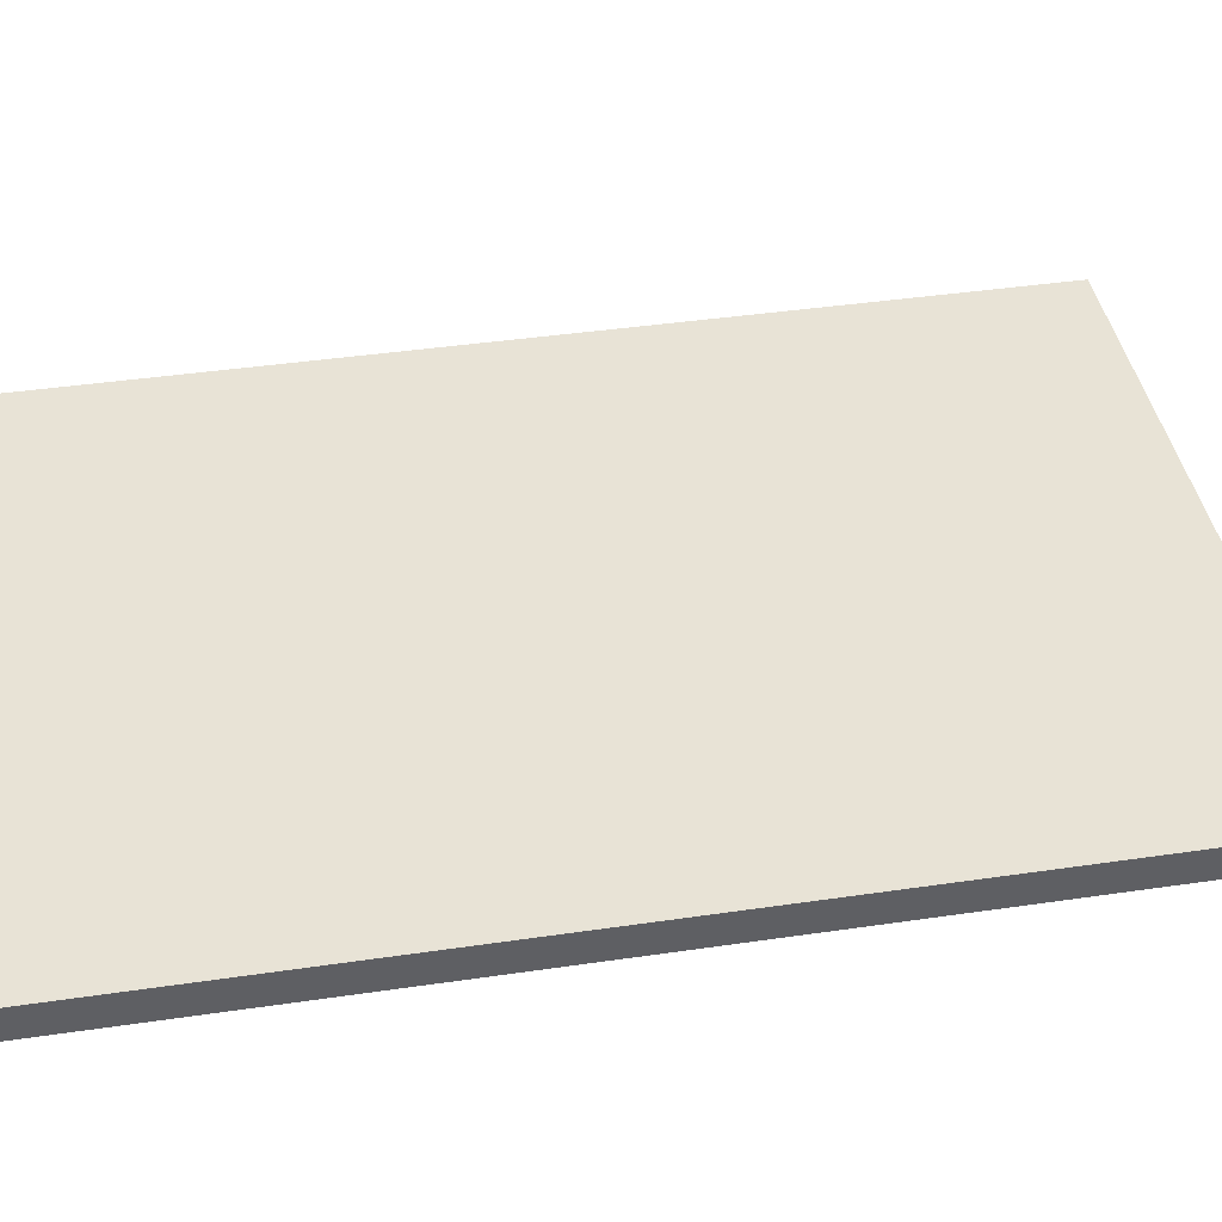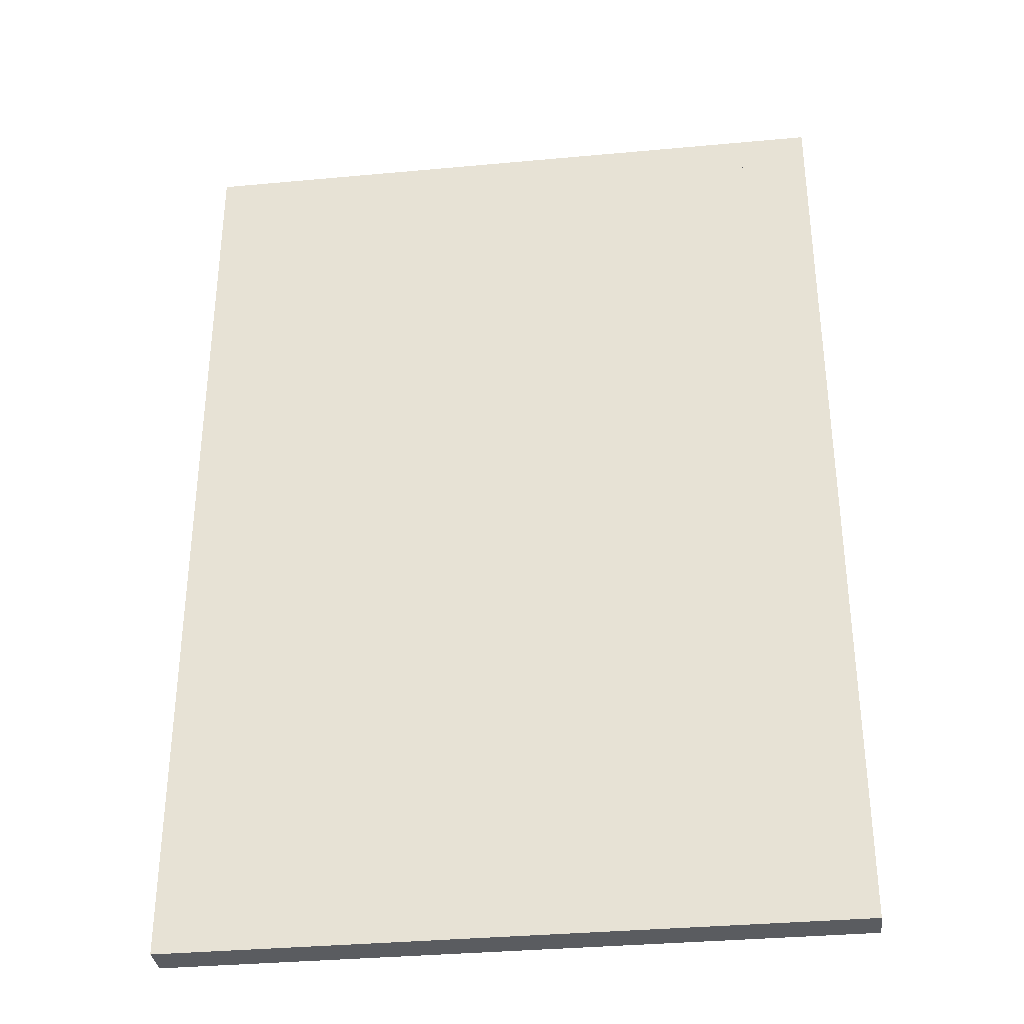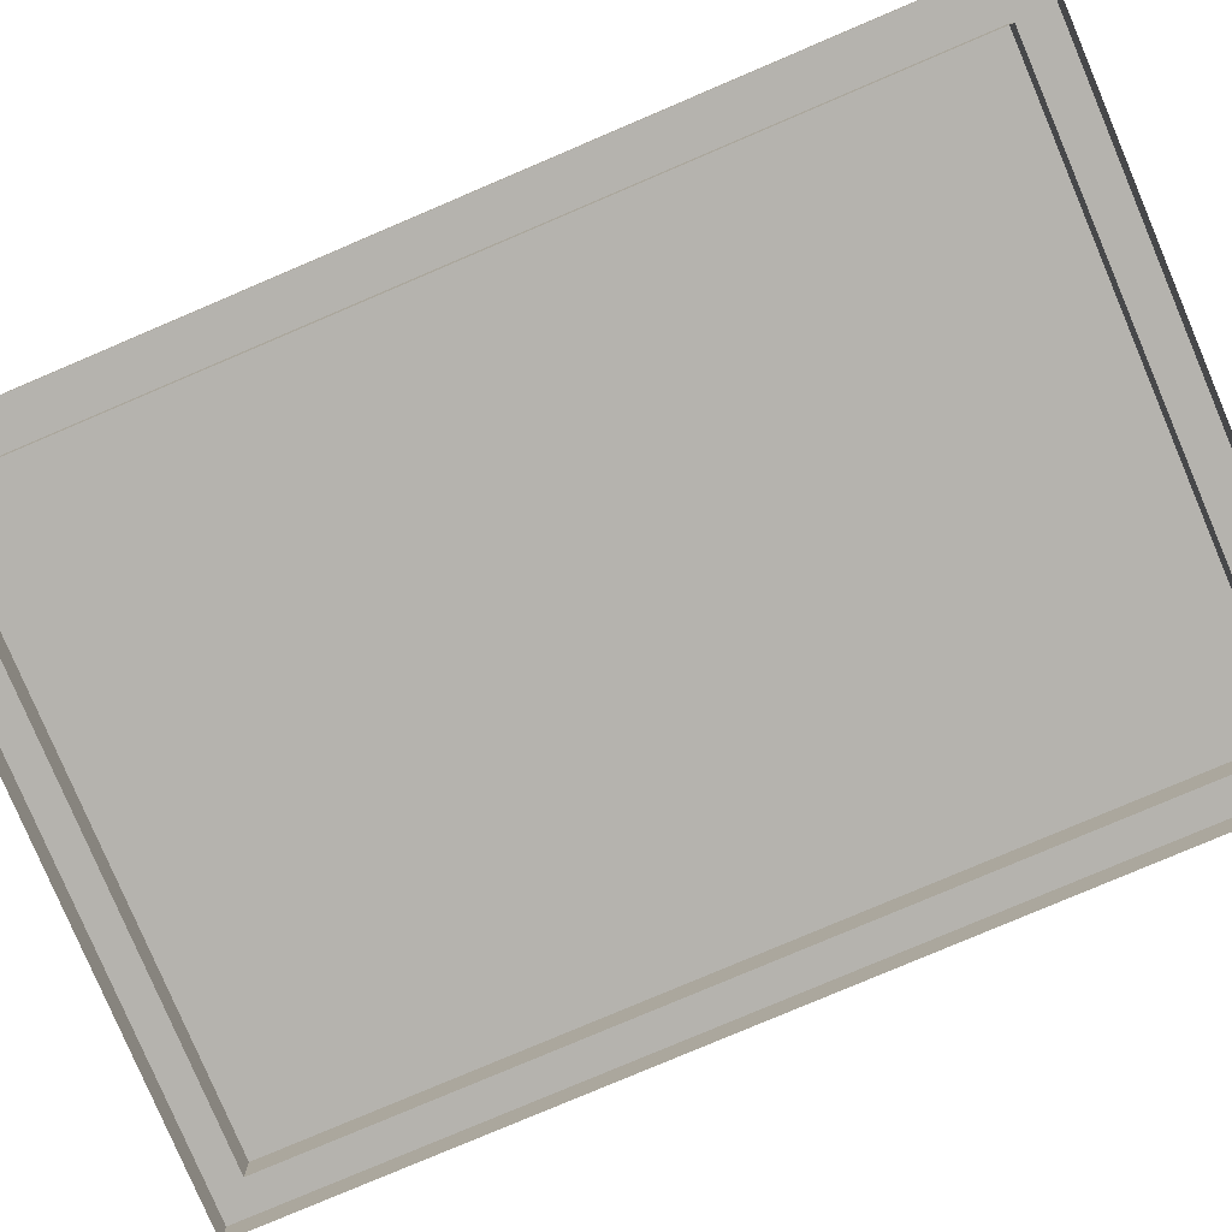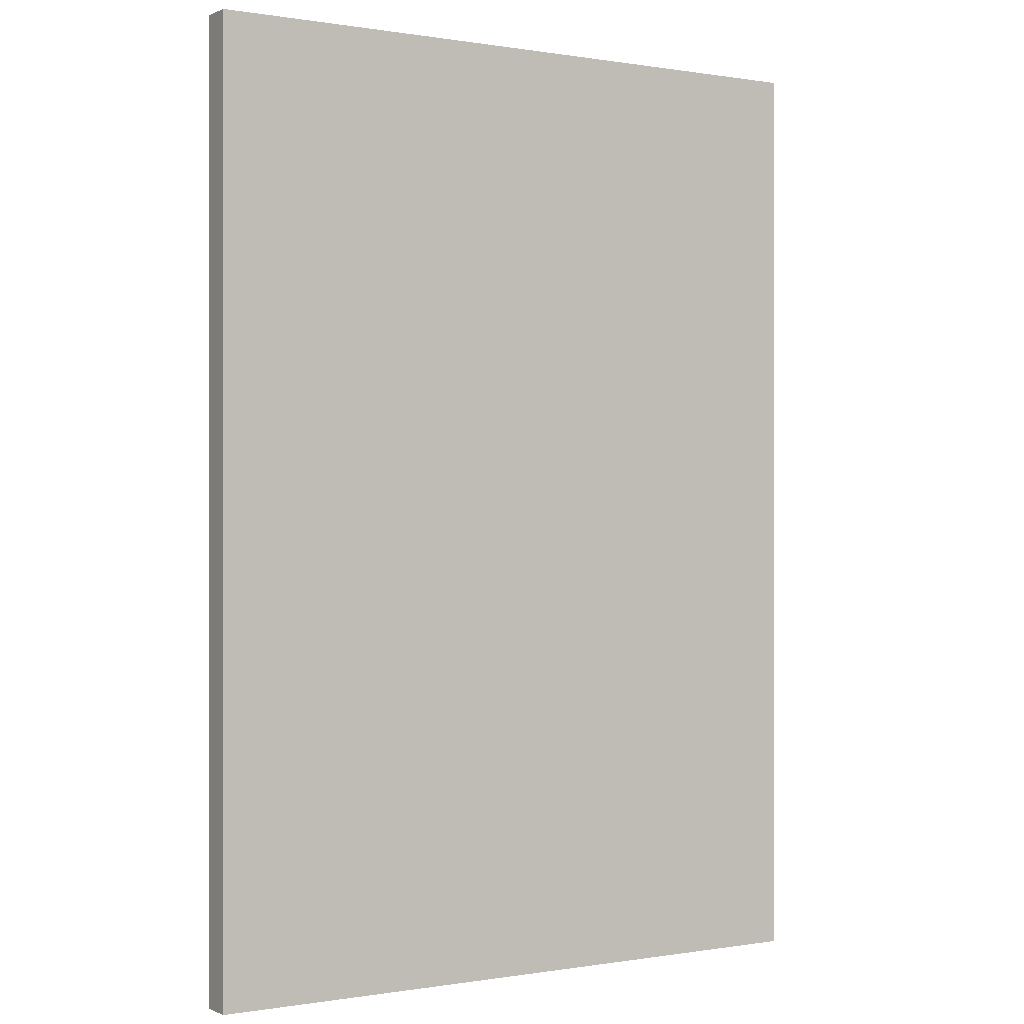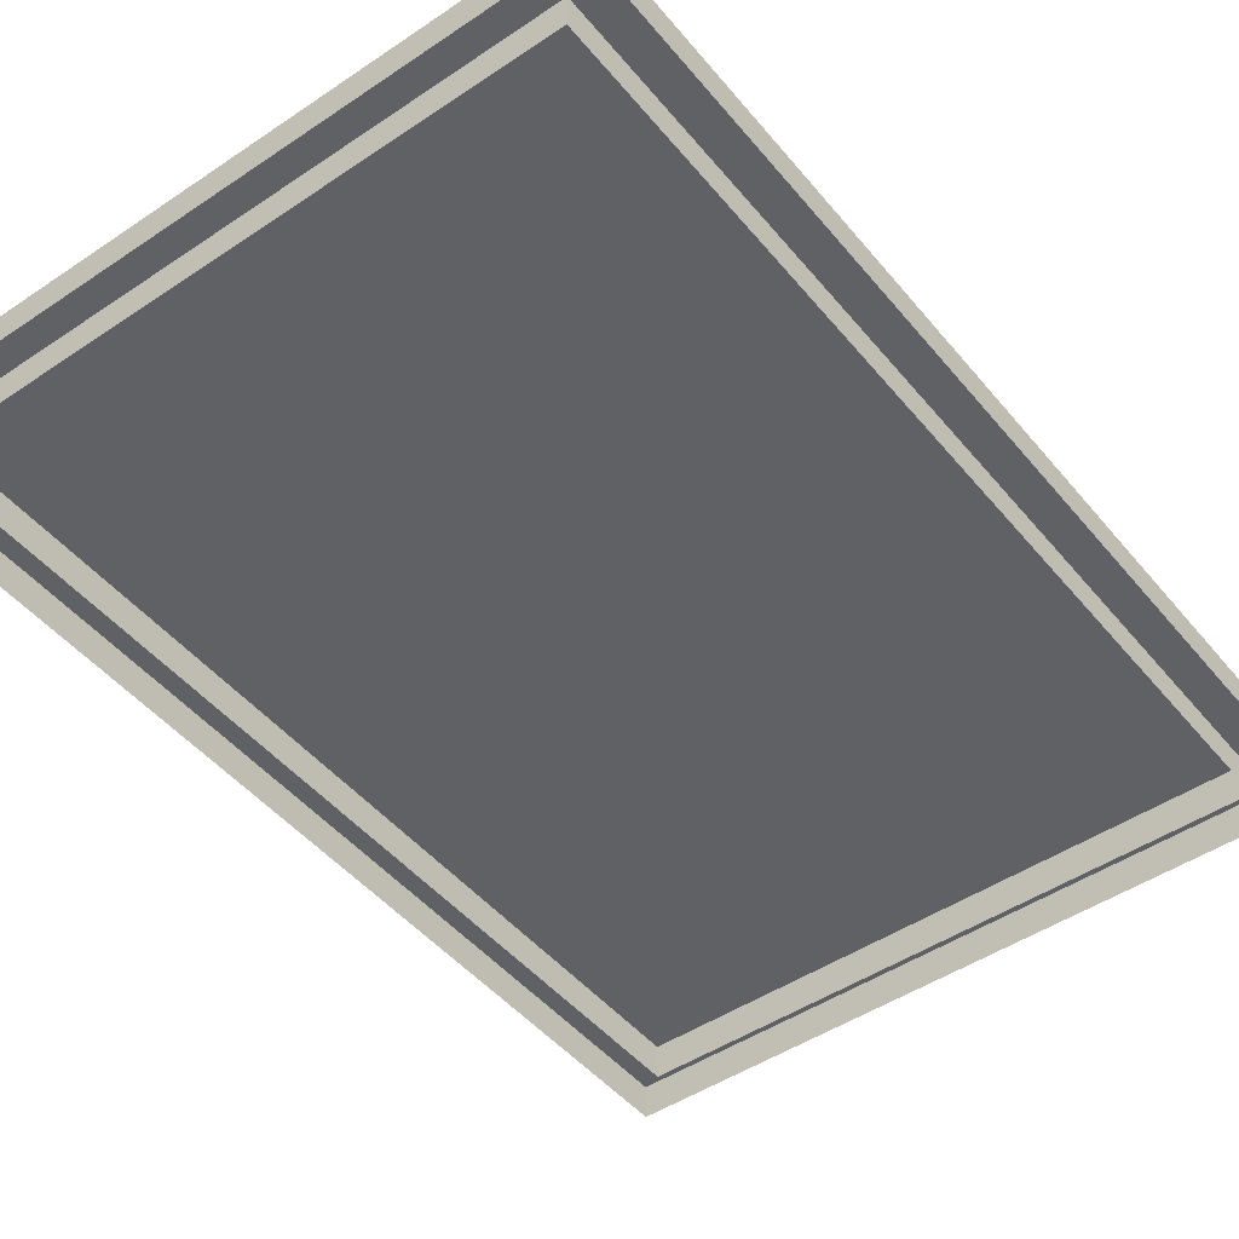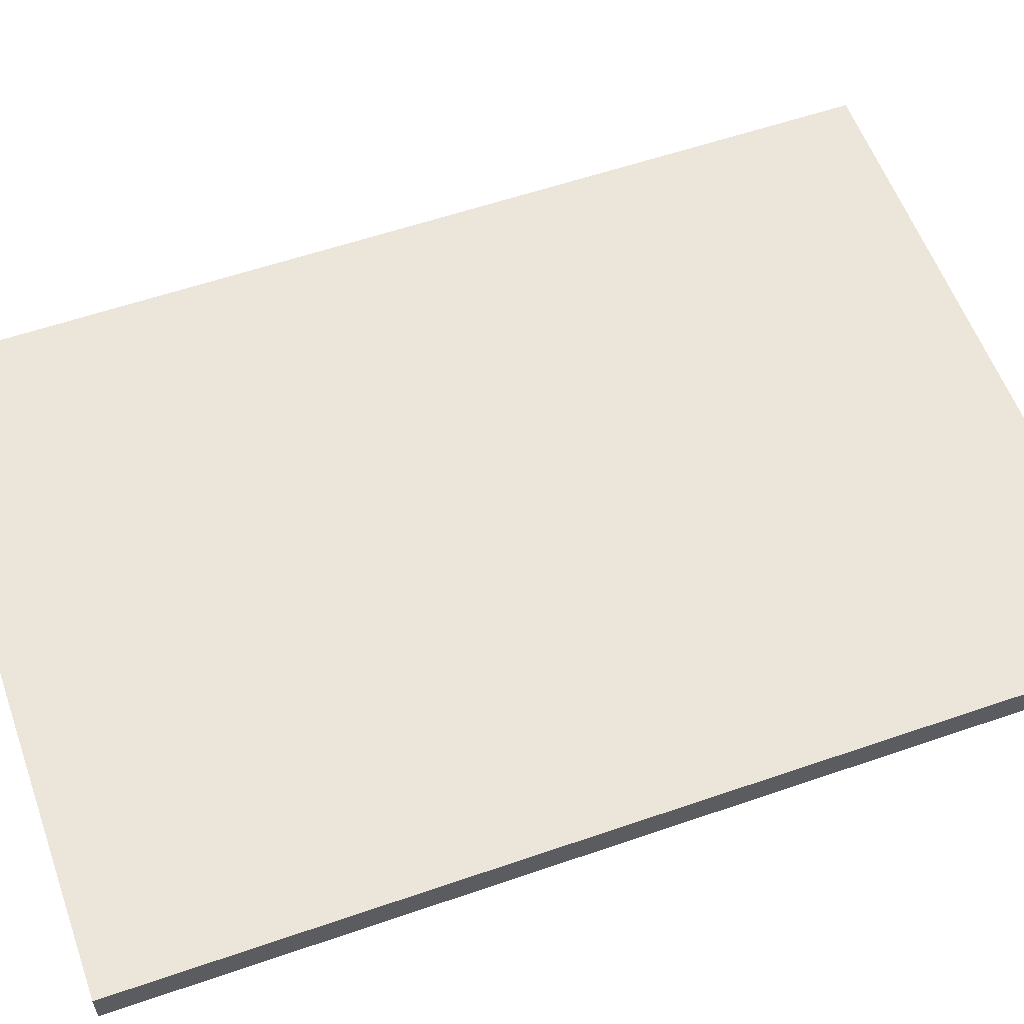
<metadata>
{"format":"obj","ext":"obj","renderer":"f3d","projection":"perspective","resolution":1024,"background":"white","views":[{"elev":41.7,"azim":-100.0,"up":"+Z"},{"elev":-34.3,"azim":7.1,"up":"+Y"},{"elev":-79.9,"azim":113.0,"up":"+Z"},{"elev":0.0,"azim":-32.2,"up":"+Y"},{"elev":-47.2,"azim":37.3,"up":"+Z"},{"elev":57.6,"azim":-109.7,"up":"+Z"}]}
</metadata>
<code>
v  -0.5002 0.7499 0.0569
v  0.4998 0.7499 0.0569
v  0.5714 0.8161 0.0569
v  -0.5718 0.8161 0.0569
v  0.4998 -0.7501 0.0569
v  0.5714 -0.8162 0.0569
v  -0.5002 -0.7501 0.0569
v  -0.5718 -0.8162 0.0569
v  0.5714 0.8161 0.0003
v  -0.5718 0.8161 0.0003
v  0.5714 -0.8162 0.0003
v  -0.5718 -0.8162 0.0003
v  -0.5002 0.7499 0.0003
v  0.4998 0.7499 0.0003
v  0.4998 -0.7501 0.0003
v  -0.5002 -0.7501 0.0003
g Plane115
f 1 2 3 4
f 2 5 6 3
f 5 7 8 6
f 7 1 4 8
f 4 3 9 10
f 3 6 11 9
f 6 8 12 11
f 8 4 10 12
f 2 1 13 14
f 5 2 14 15
f 7 5 15 16
f 1 7 16 13
v  -0.5002 0.7499 0.0569
v  -0.5002 -0.7501 0.0569
v  0.4998 -0.7501 0.0569
v  0.4998 0.7499 0.0569
g Plane116
f 17 18 19 20

</code>
